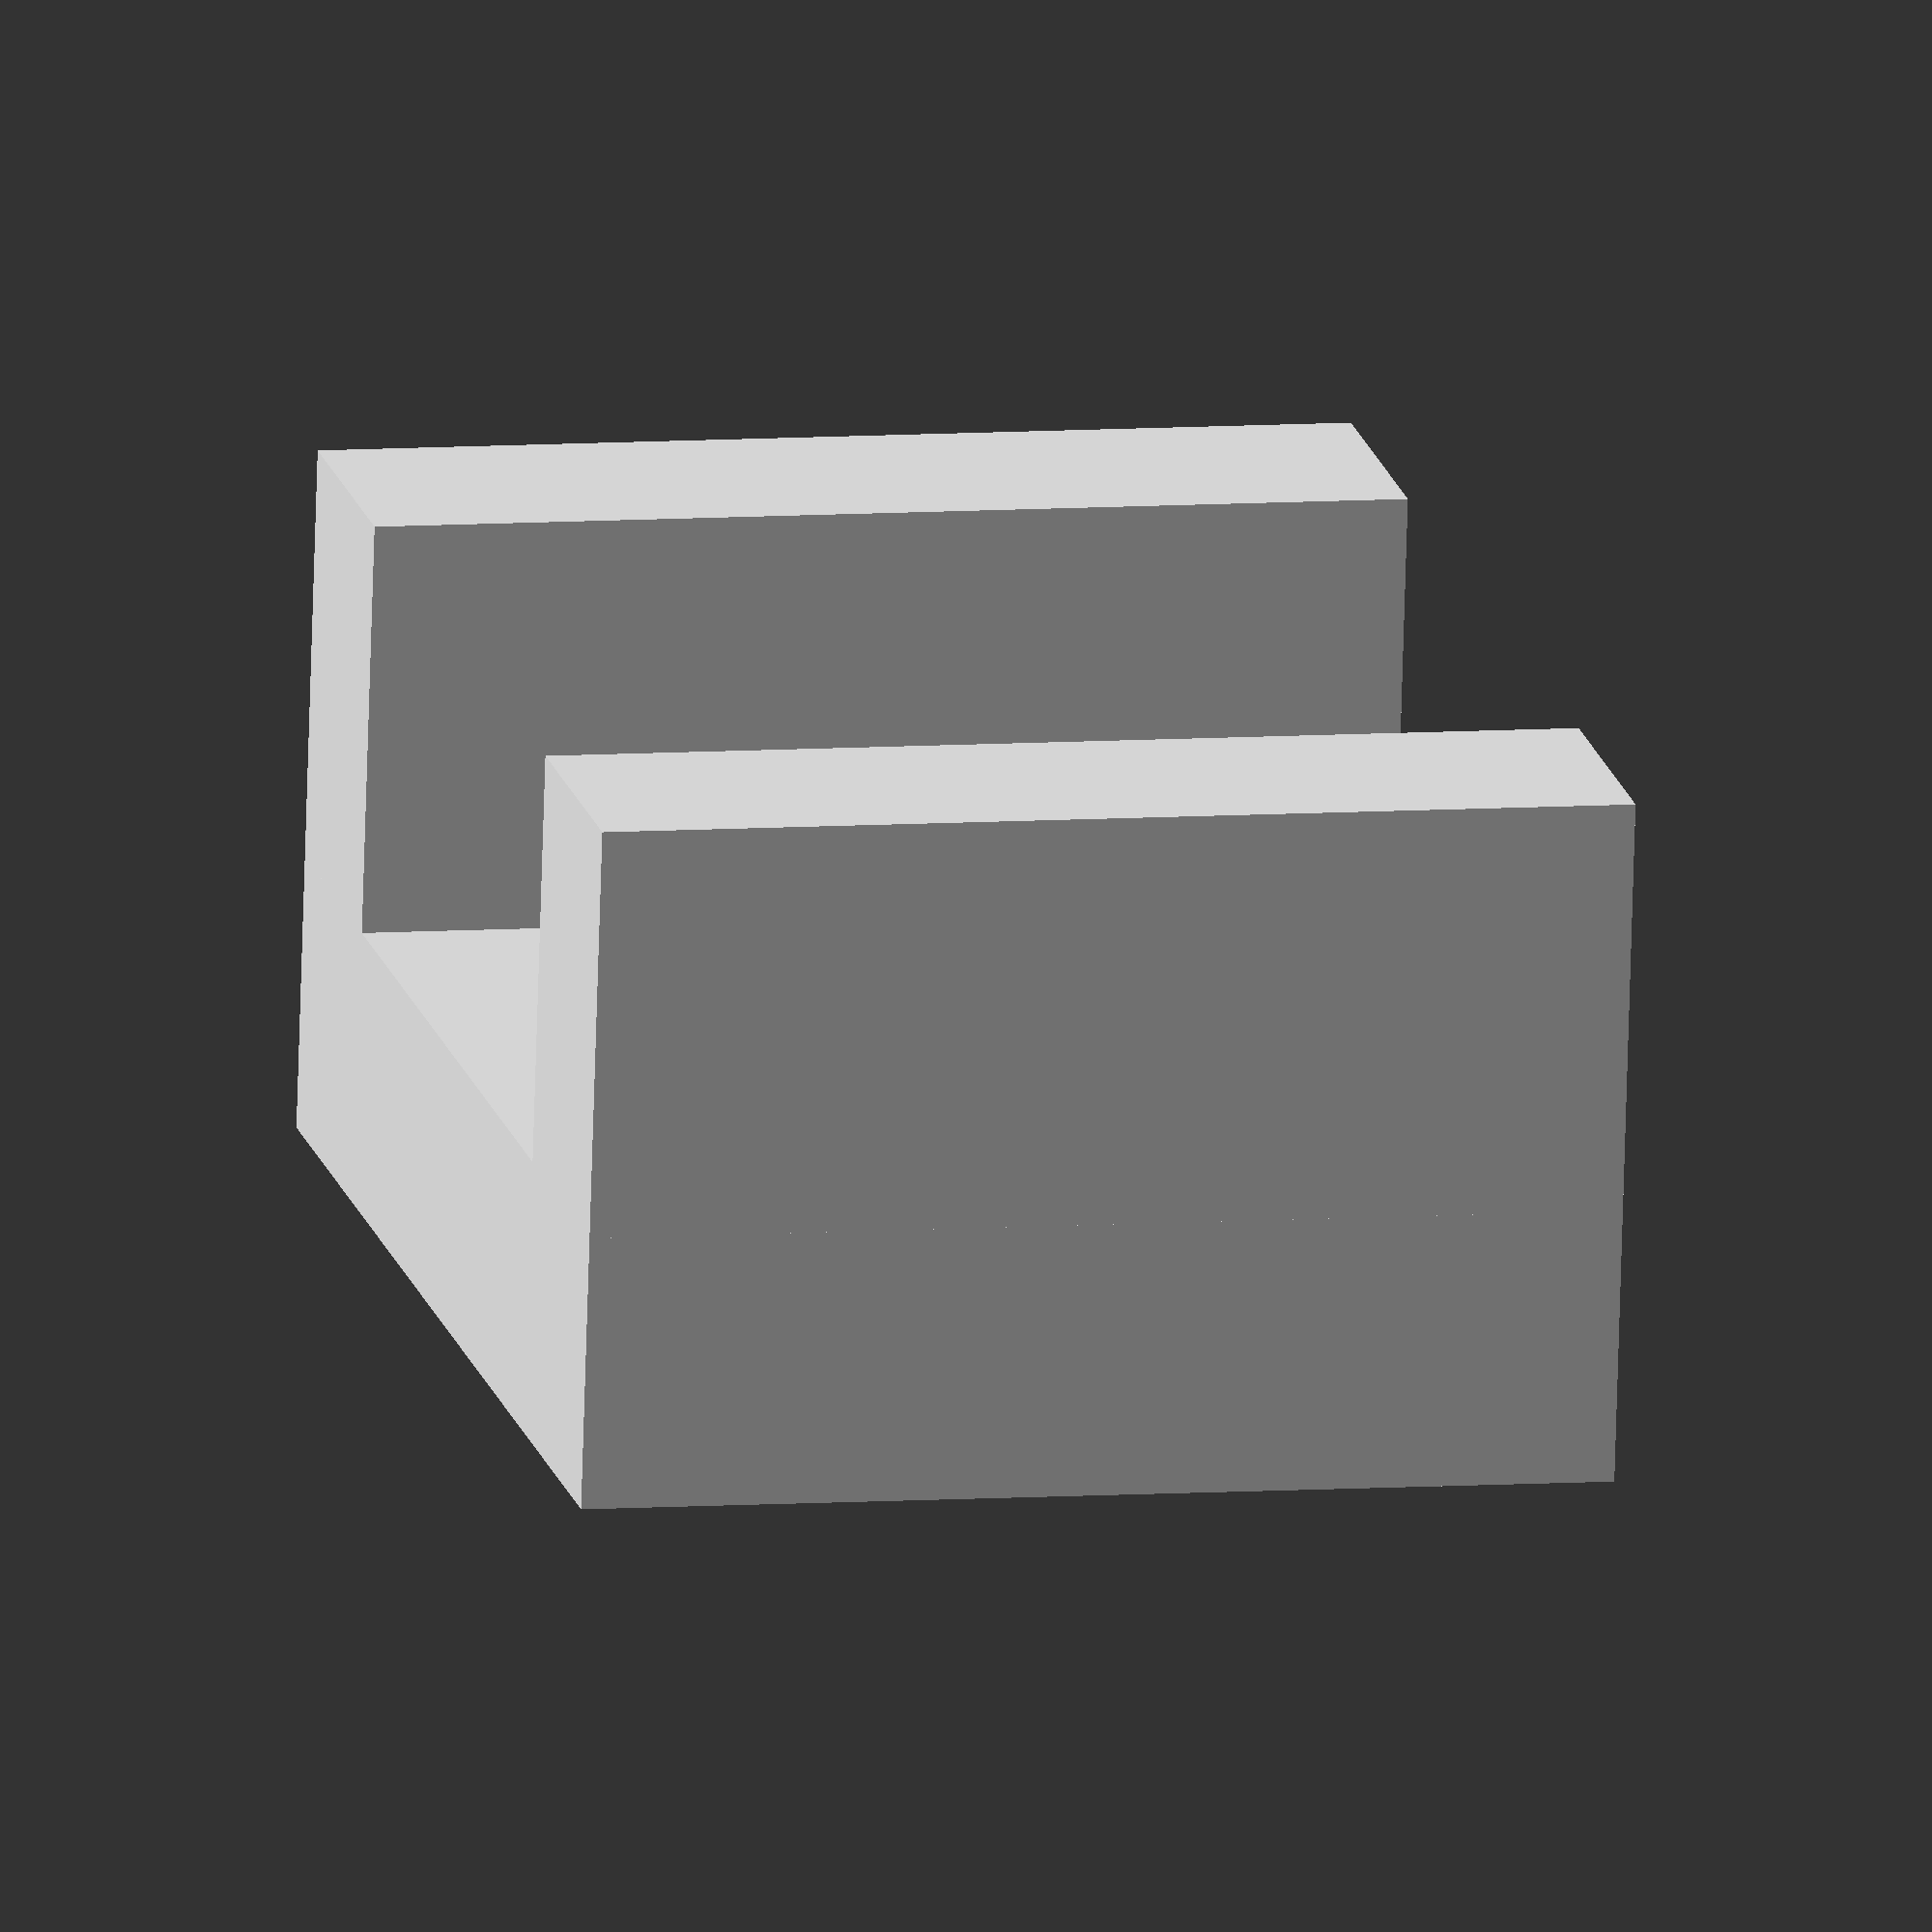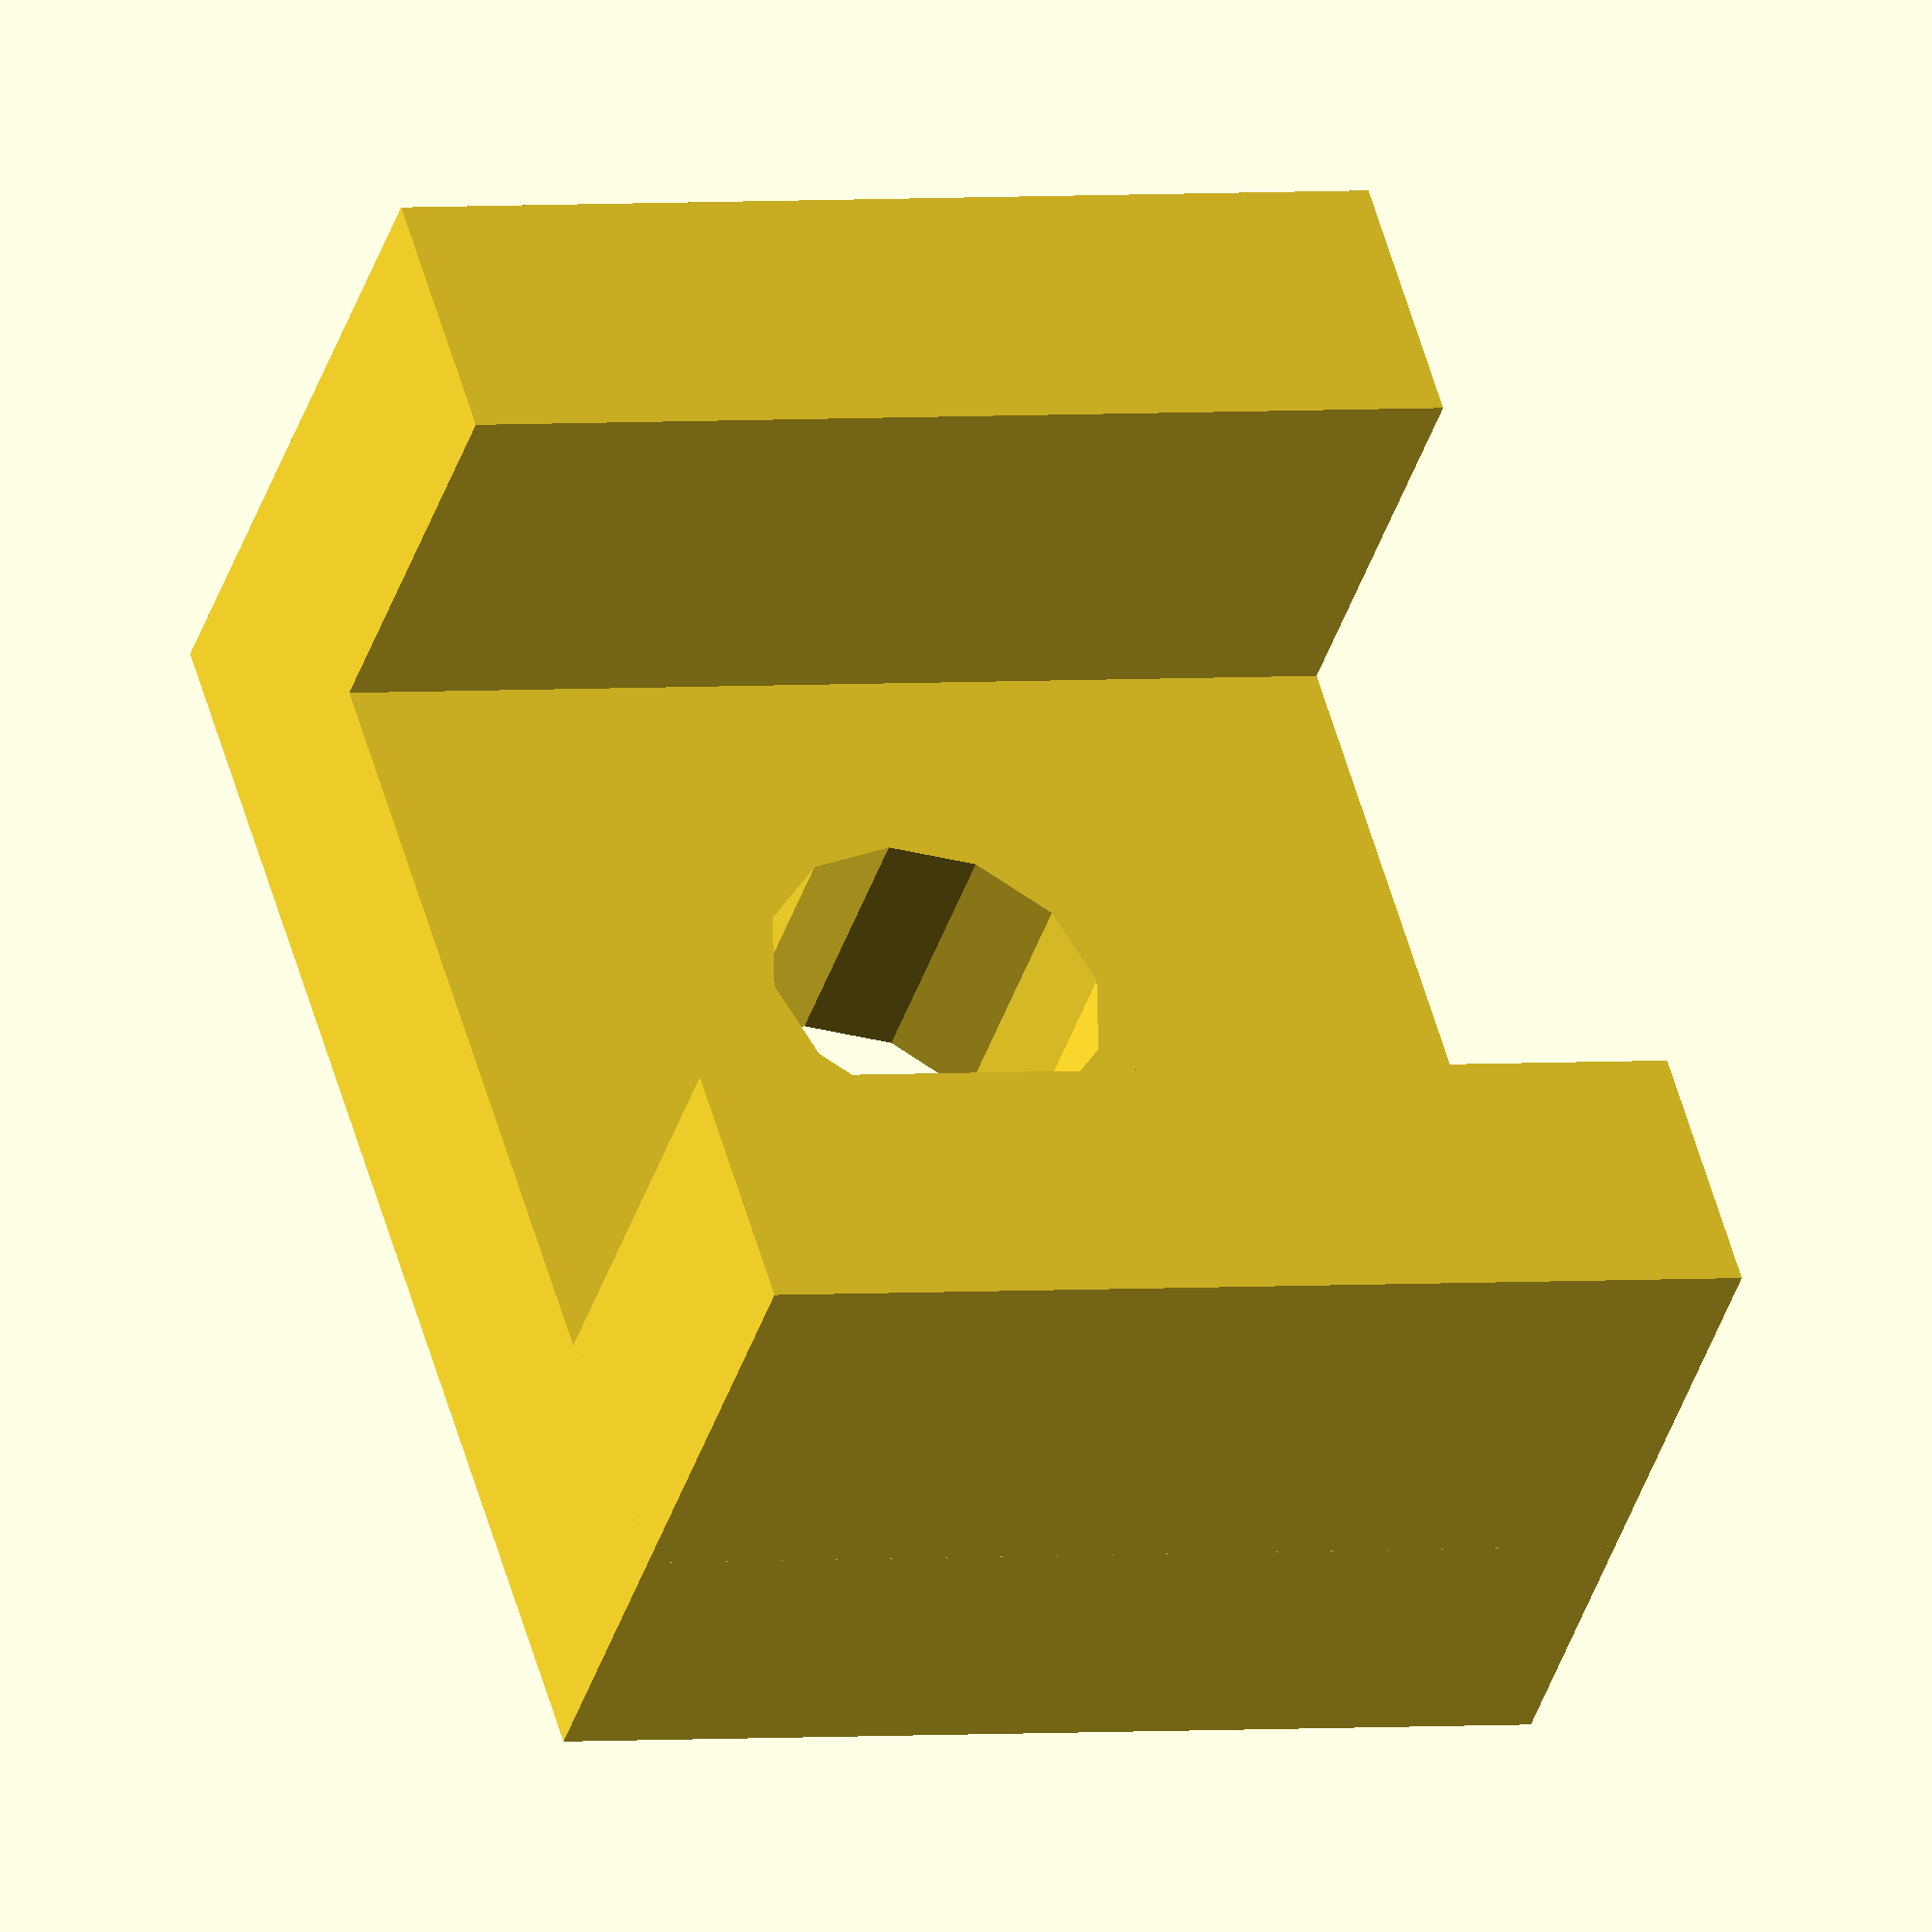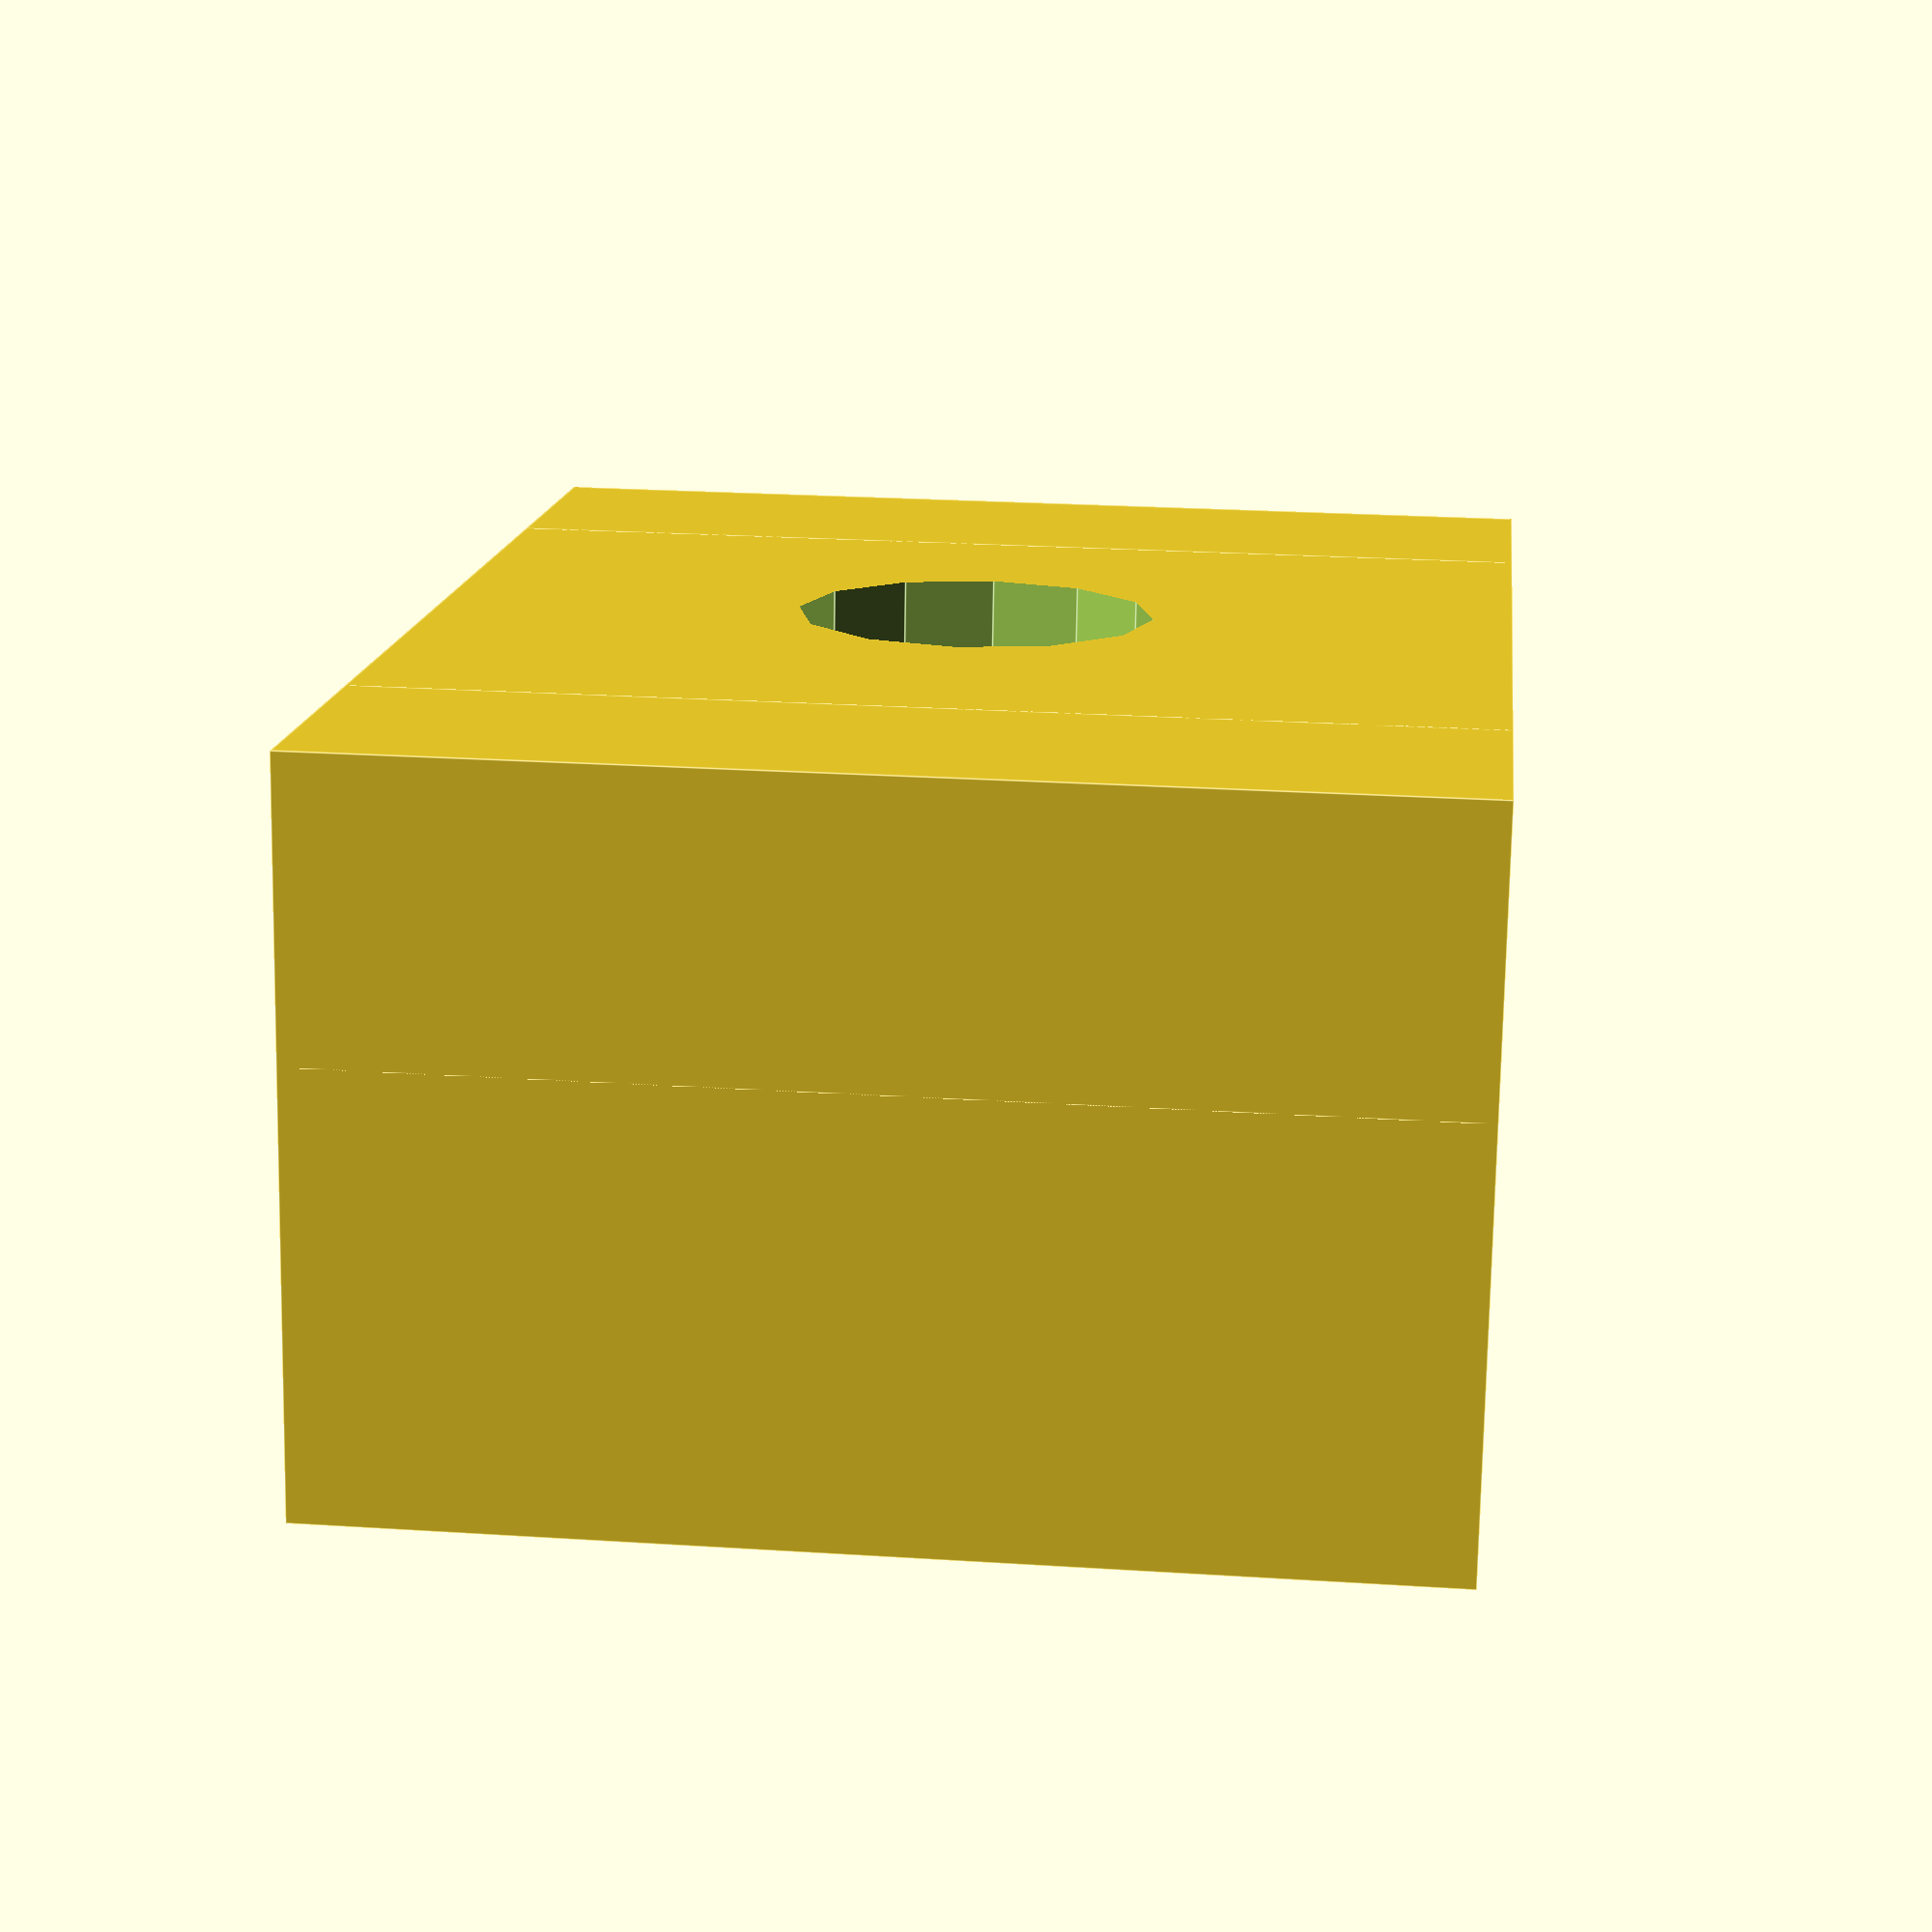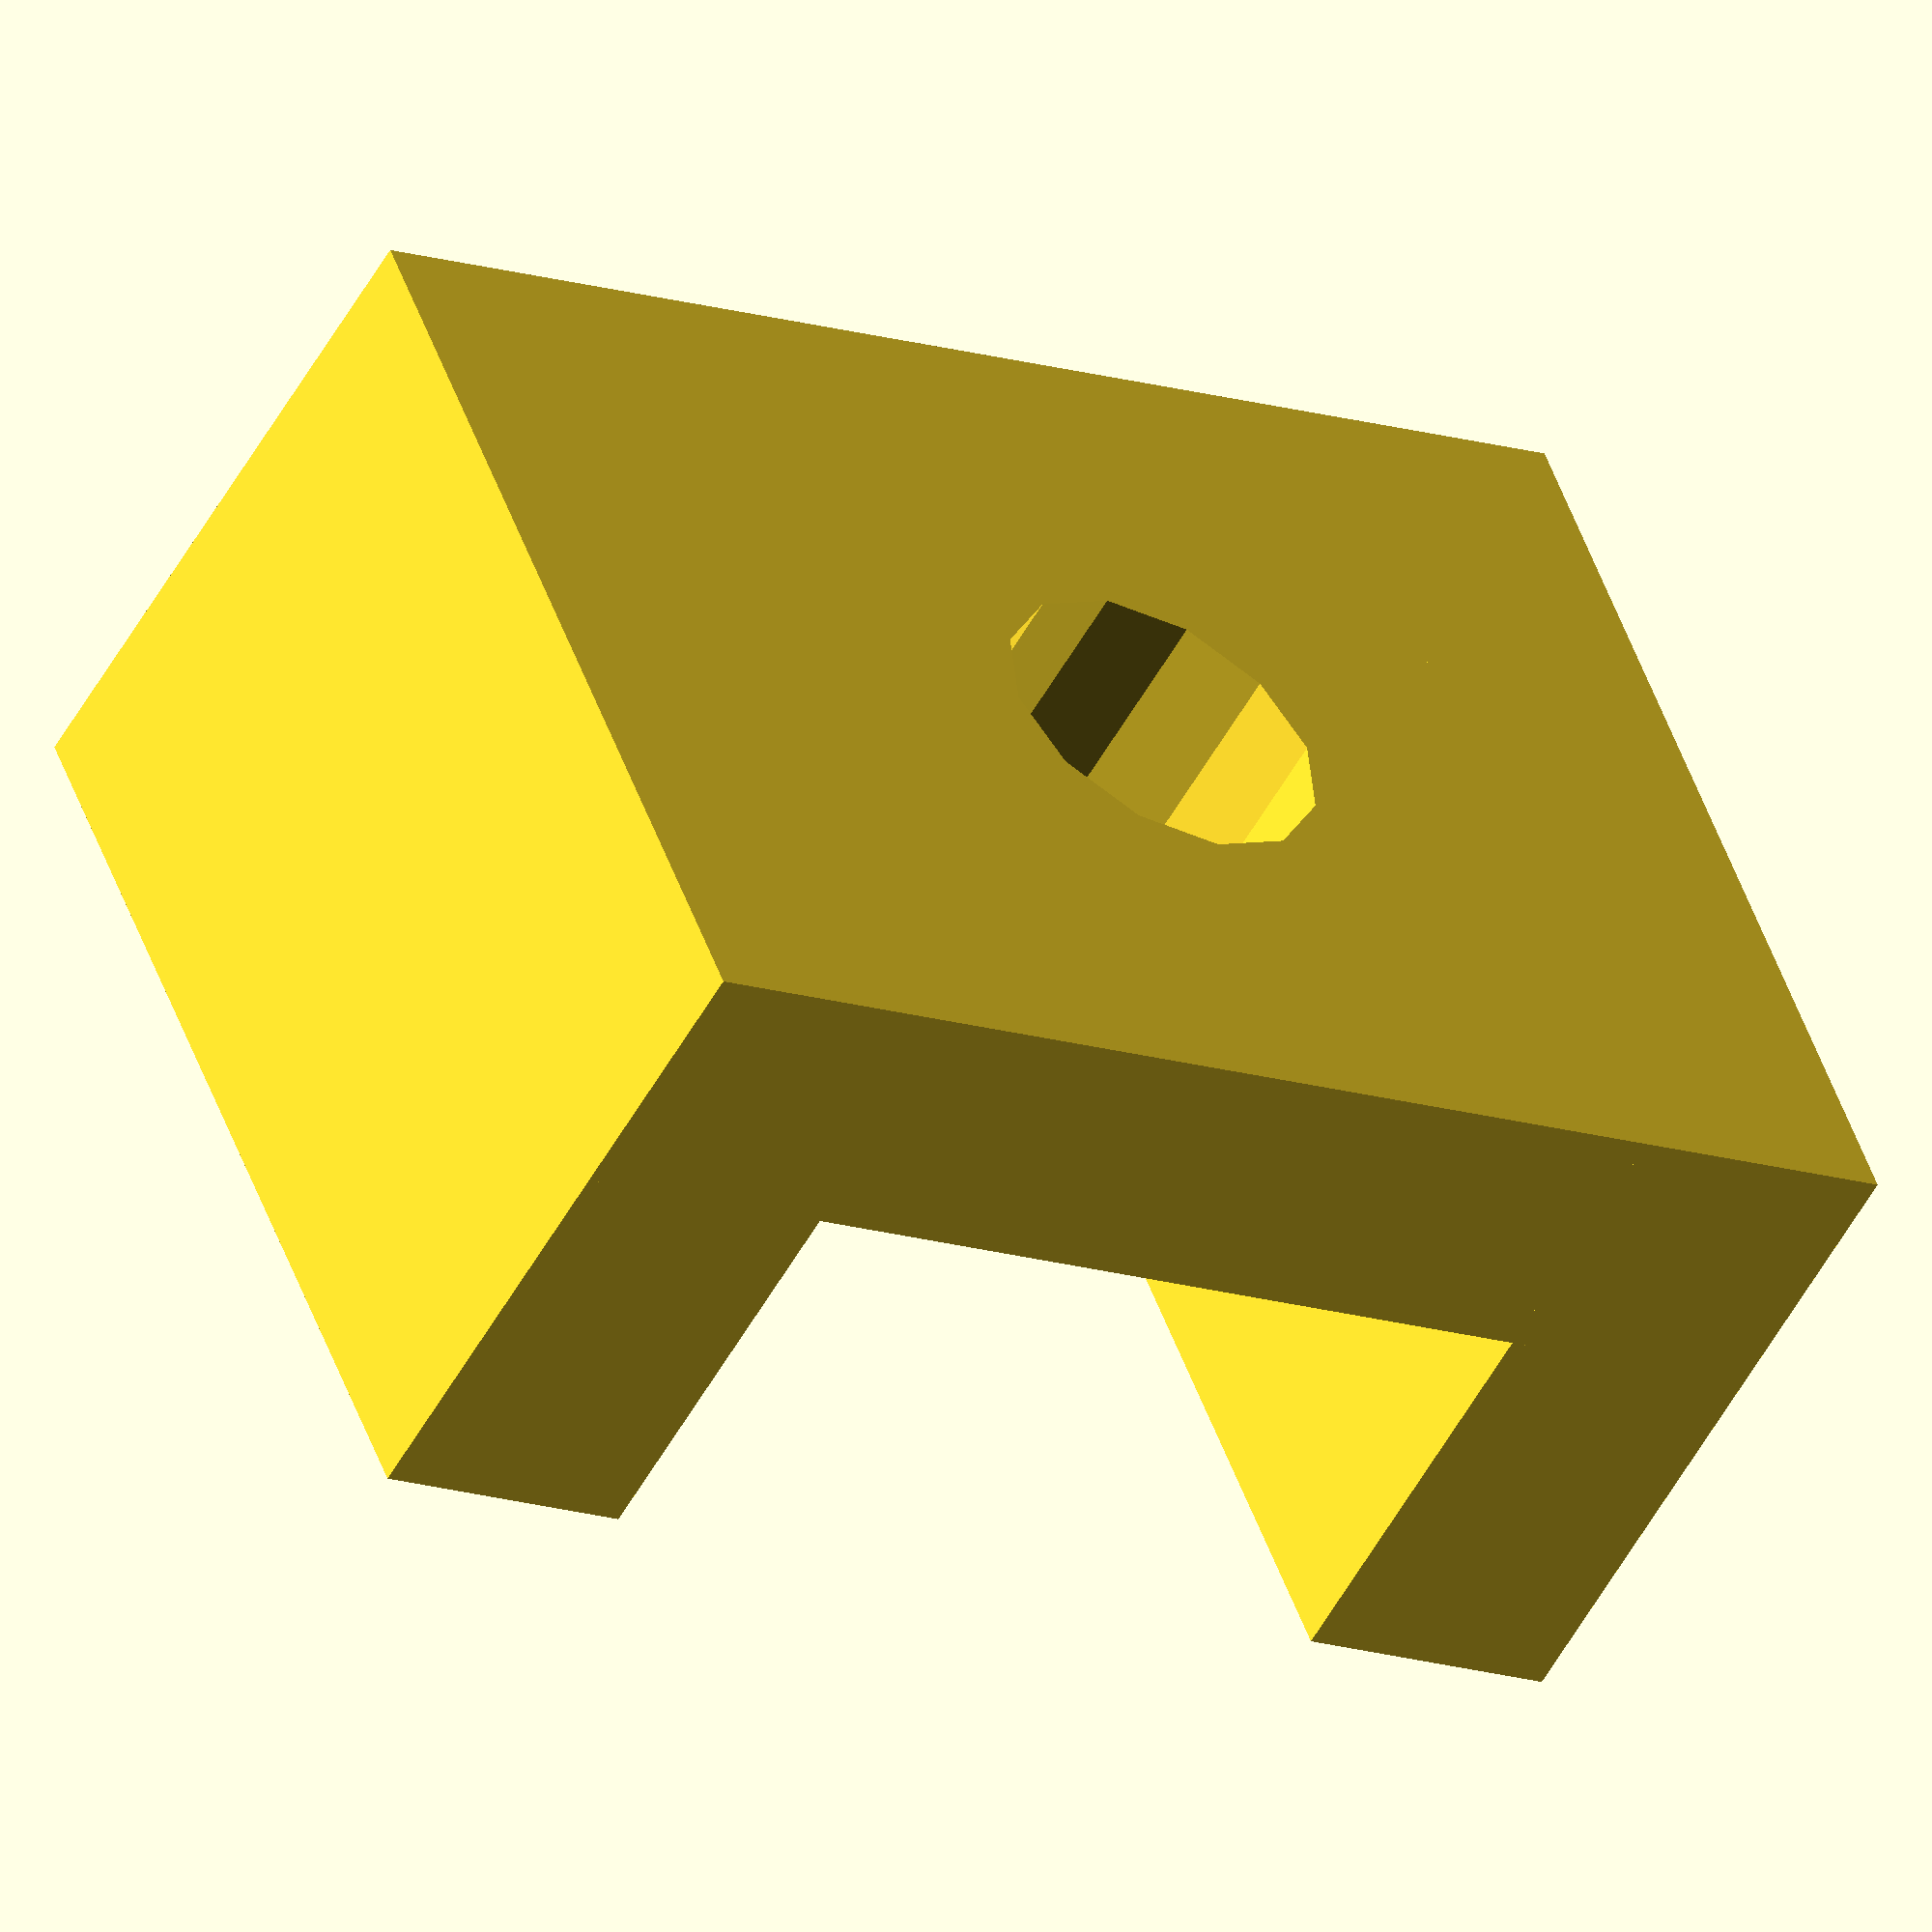
<openscad>

module sensor_mount_body()
{
 union() { 
      translate([44,2,0]) rotate([90,0,0]) cube([10,15,4]); 
      translate([44,18,0]) rotate([90,0,0]) cube([10,15,4]);
      
      translate([50,-2,0]) rotate([90,0,90]) cube([20,15,4]);
    //  translate([0,-2,0]) rotate([90,0,90]) cube([20,15,4]);
      
      
      }
}

module sensor_mount_cuts()
{

      translate([50,7.5,7.5]) rotate([90, 0, 90]) cylinder(r=2.5, h=10, center=true, $fn=12);

}

module sensor_mount()
{
   difference() {
    sensor_mount_body();
    sensor_mount_cuts();
    
     
     }
}

sensor_mount();
</openscad>
<views>
elev=352.6 azim=98.5 roll=78.2 proj=o view=wireframe
elev=177.7 azim=318.5 roll=113.6 proj=o view=solid
elev=156.2 azim=98.9 roll=263.8 proj=p view=edges
elev=313.1 azim=300.2 roll=341.6 proj=o view=wireframe
</views>
